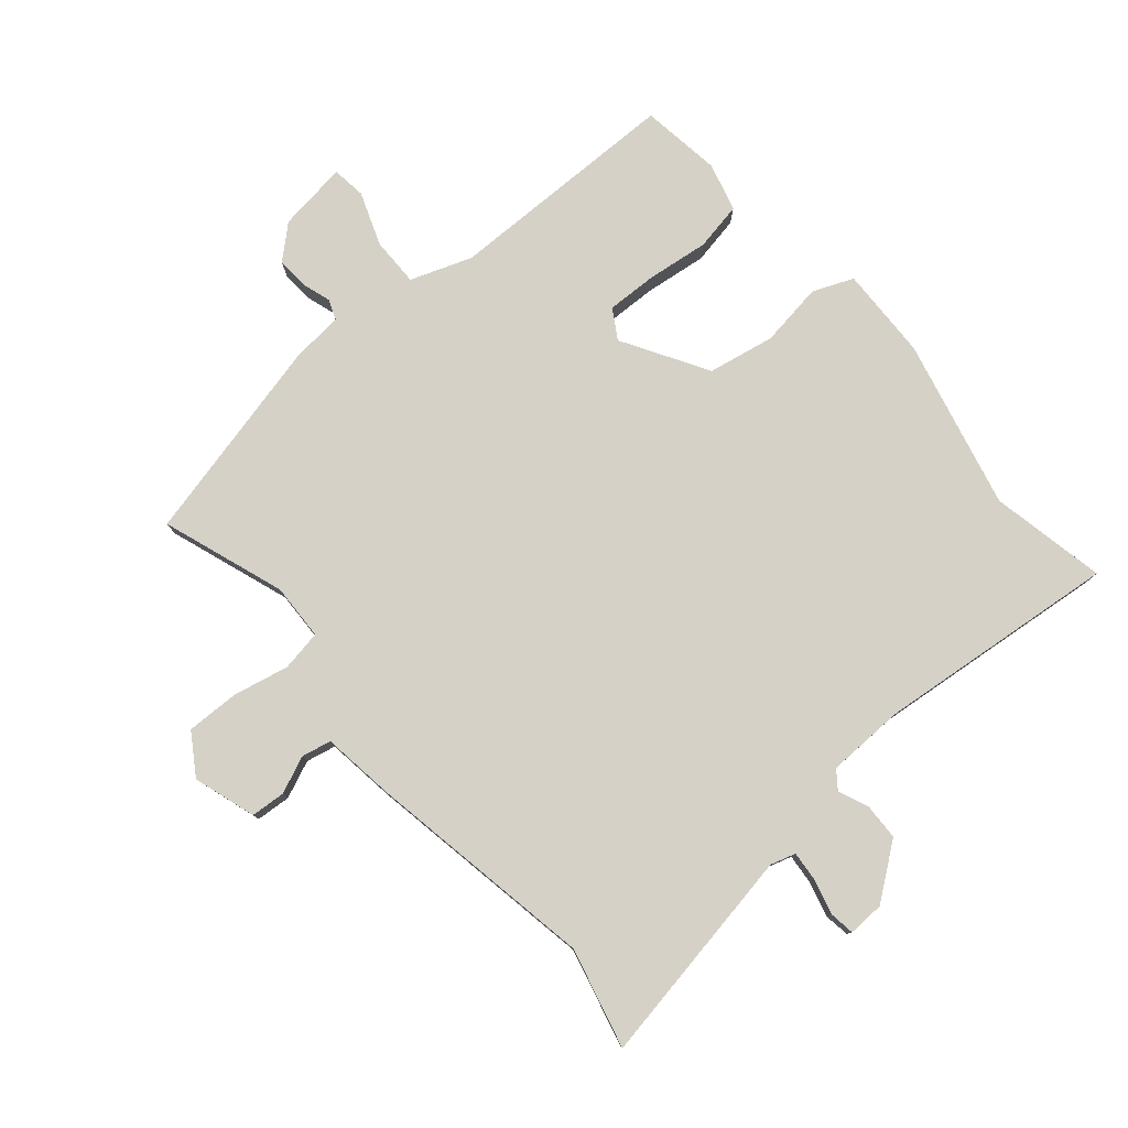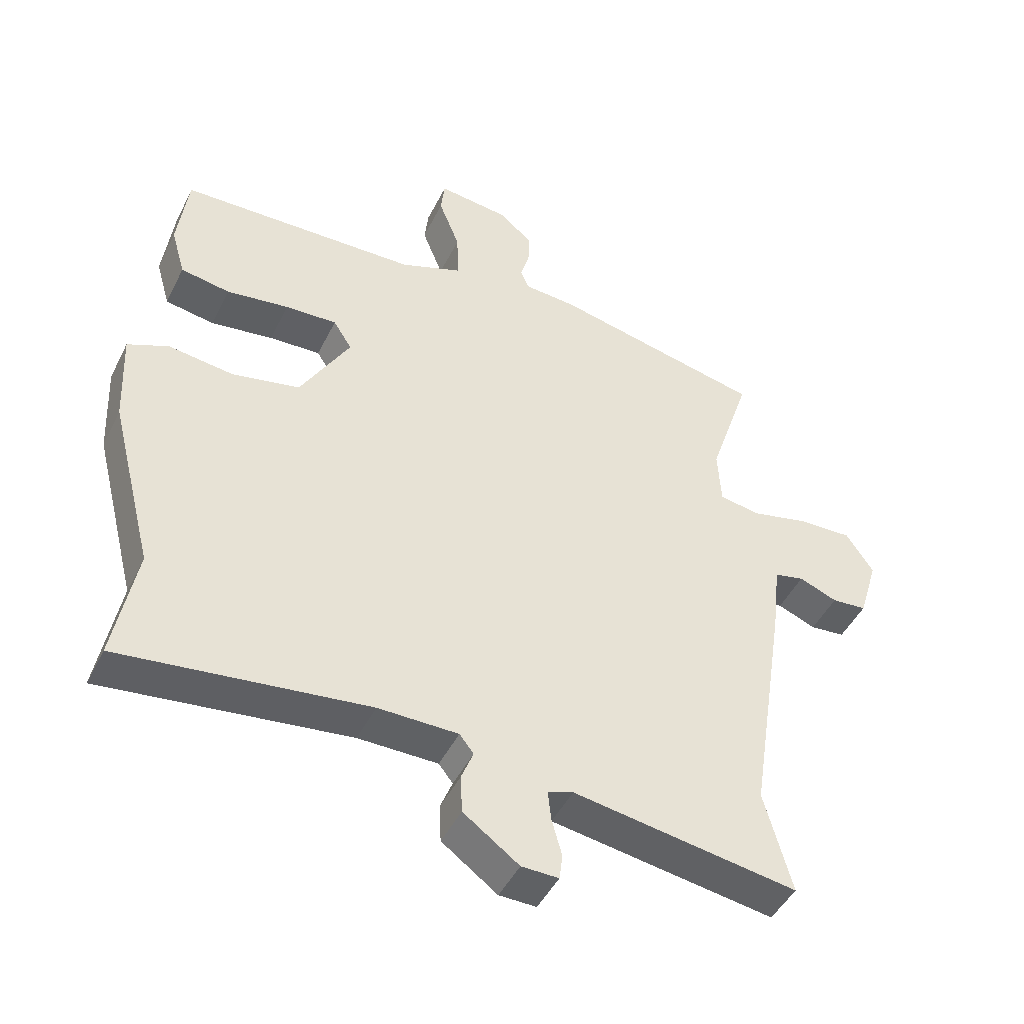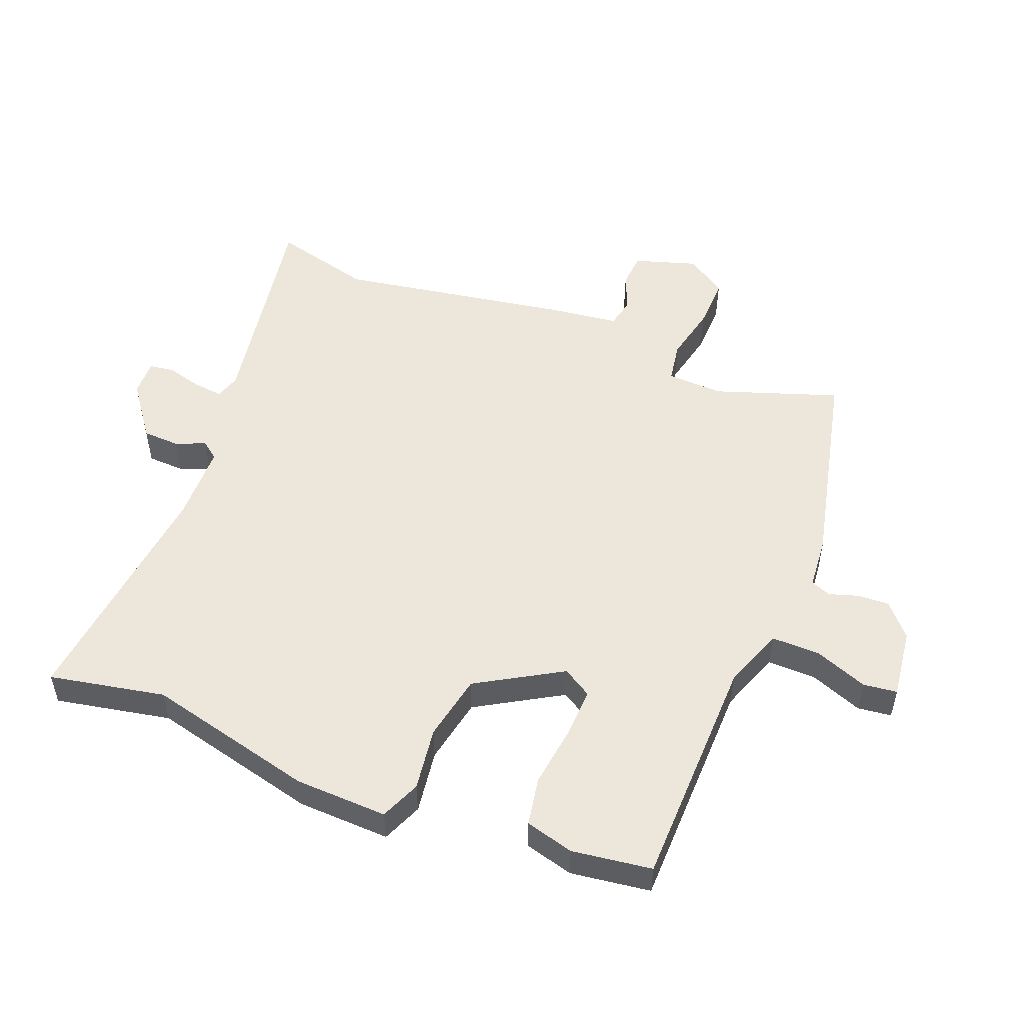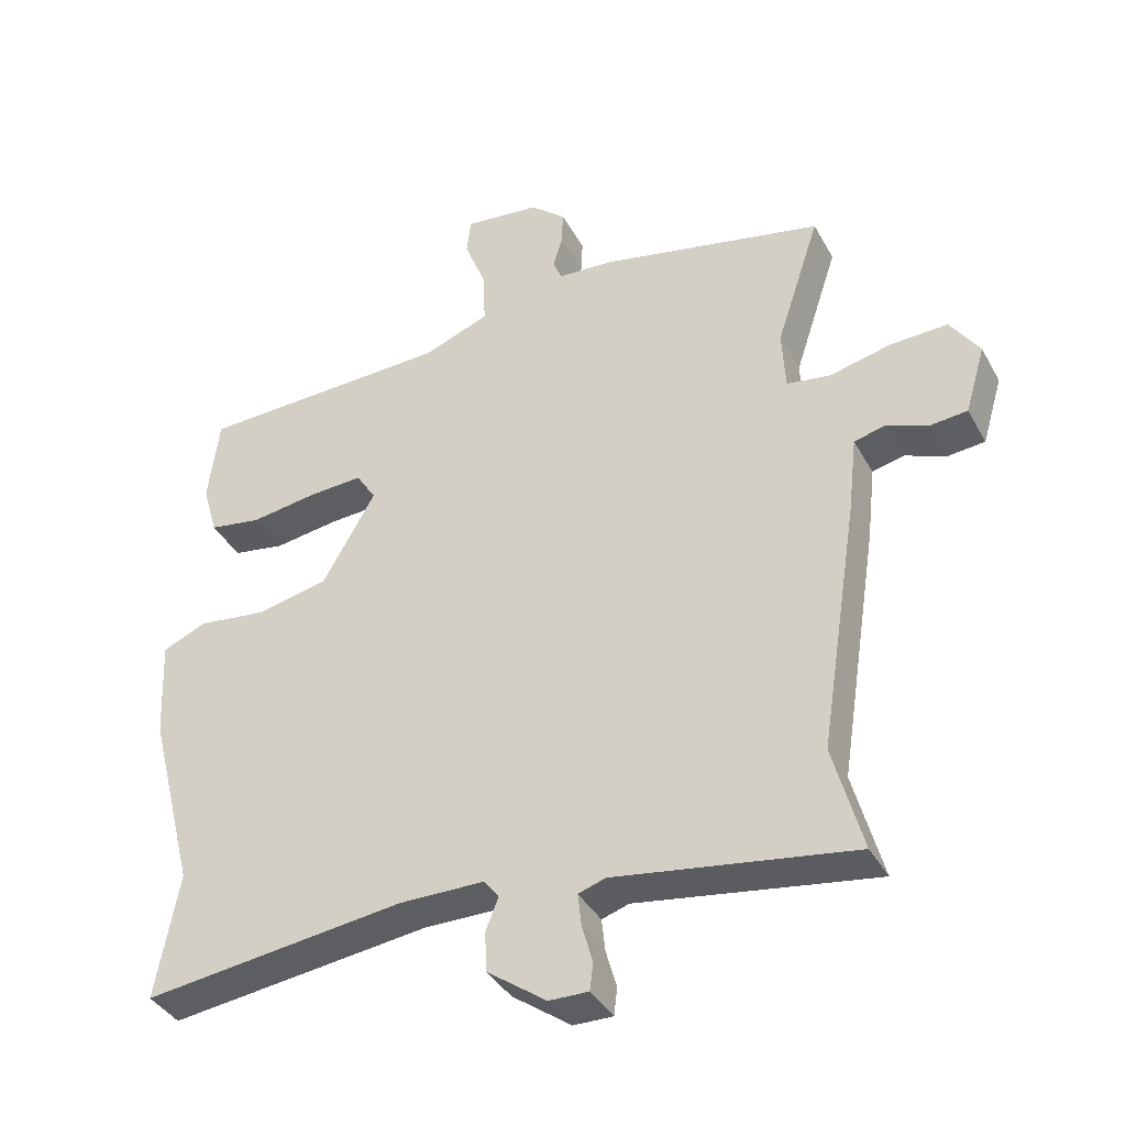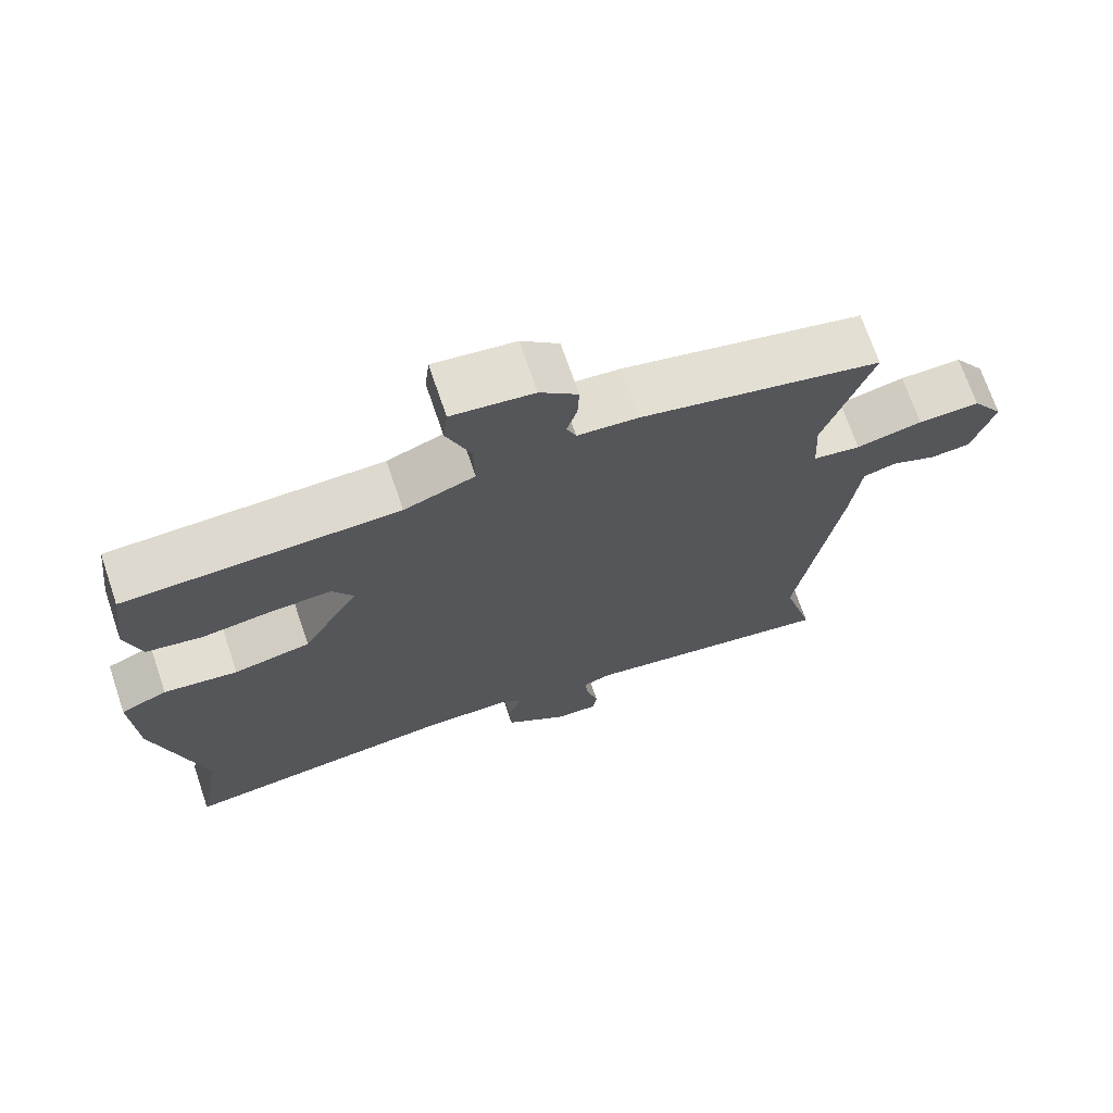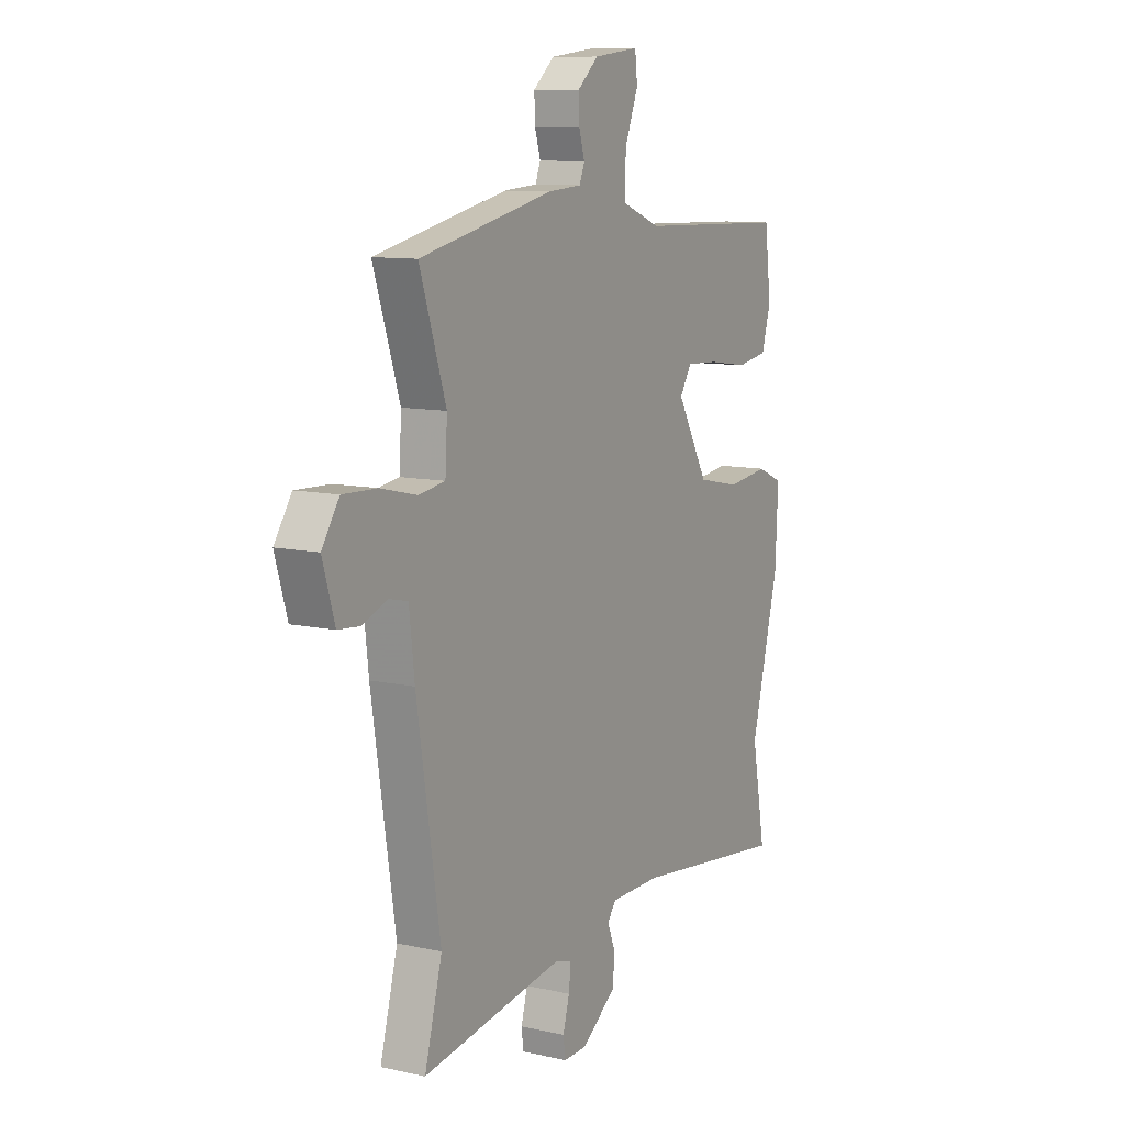
<metadata>
{"format":"obj","ext":"obj","renderer":"f3d","projection":"perspective","resolution":1024,"background":"white","views":[{"elev":79.1,"azim":138.5,"up":"+Y"},{"elev":-46.2,"azim":-25.4,"up":"+Z"},{"elev":52.1,"azim":-69.1,"up":"+Y"},{"elev":-38.5,"azim":26.2,"up":"+Z"},{"elev":70.6,"azim":-18.8,"up":"+Z"},{"elev":10.2,"azim":119.5,"up":"+Z"}]}
</metadata>
<code>
v 0.525 0.07 0.472
v 0.46 0.07 0.275
v 0.465 0.07 0.185
v 0.53 0.07 0.175
v 0.62 0.07 0.196
v 0.704 0.07 0.199
v 0.747 0.07 0.135
v 0.717 0.07 0.035
v 0.662 0.07 0.03
v 0.602 0.07 0.054
v 0.555 0.07 0.043
v 0.542 0.07 -0.07
v 0.484 0.07 -0.44
v 0.527 0.07 -0.599
v 0.176 0.07 -0.544
v 0.136 0.07 -0.557
v 0.141 0.07 -0.604
v 0.157 0.07 -0.661
v 0.152 0.07 -0.701
v 0.094 0.07 -0.7
v 0.007 0.07 -0.637
v 0.004 0.07 -0.578
v 0.023 0.07 -0.53
v 0.001 0.07 -0.502
v -0.124 0.07 -0.501
v -0.509 0.07 -0.548
v -0.475 0.07 -0.363
v -0.544 0.07 -0.094
v -0.551 0.07 0.054
v -0.487 0.07 0.082
v -0.385 0.07 0.069
v -0.279 0.07 0.091
v -0.201 0.07 0.227
v -0.23 0.07 0.273
v -0.311 0.07 0.269
v -0.409 0.07 0.255
v -0.486 0.07 0.268
v -0.508 0.07 0.345
v -0.492 0.07 0.473
v -0.117 0.07 0.484
v -0.02 0.07 0.521
v -0.022 0.07 0.599
v -0.055 0.07 0.683
v -0.049 0.07 0.737
v 0.063 0.07 0.724
v 0.115 0.07 0.679
v 0.113 0.07 0.628
v 0.099 0.07 0.582
v 0.112 0.07 0.55
v 0.195 0.07 0.544
v 0.525 0 0.472
v 0.46 0 0.275
v 0.465 0 0.185
v 0.53 0 0.175
v 0.62 0 0.196
v 0.704 0 0.199
v 0.747 0 0.135
v 0.717 0 0.035
v 0.662 0 0.03
v 0.602 0 0.054
v 0.555 0 0.043
v 0.542 0 -0.07
v 0.484 0 -0.44
v 0.527 0 -0.599
v 0.176 0 -0.544
v 0.136 0 -0.557
v 0.141 0 -0.604
v 0.157 0 -0.661
v 0.152 0 -0.701
v 0.094 0 -0.7
v 0.007 0 -0.637
v 0.004 0 -0.578
v 0.023 0 -0.53
v 0.001 0 -0.502
v -0.124 0 -0.501
v -0.509 0 -0.548
v -0.475 0 -0.363
v -0.544 0 -0.094
v -0.551 0 0.054
v -0.487 0 0.082
v -0.385 0 0.069
v -0.279 0 0.091
v -0.201 0 0.227
v -0.23 0 0.273
v -0.311 0 0.269
v -0.409 0 0.255
v -0.486 0 0.268
v -0.508 0 0.345
v -0.492 0 0.473
v -0.117 0 0.484
v -0.02 0 0.521
v -0.022 0 0.599
v -0.055 0 0.683
v -0.049 0 0.737
v 0.063 0 0.724
v 0.115 0 0.679
v 0.113 0 0.628
v 0.099 0 0.582
v 0.112 0 0.55
v 0.195 0 0.544
f 49 50 1 2
f 46 47 48
f 45 46 48
f 44 45 48
f 43 44 48
f 42 43 48
f 41 42 48 49
f 49 2 3
f 41 49 3
f 40 41 3
f 38 39 40
f 37 38 40
f 36 37 40
f 35 36 40
f 34 35 40
f 33 34 40 3
f 29 30 31
f 28 29 31
f 27 28 31
f 27 31 32
f 26 27 32
f 25 26 32
f 33 3 4
f 32 33 4
f 25 32 4
f 24 25 4
f 21 22 23
f 20 21 23
f 19 20 23
f 18 19 23
f 17 18 23
f 16 17 23 24
f 13 14 15
f 16 24 4
f 15 16 4
f 13 15 4
f 12 13 4
f 11 12 4
f 8 9 10
f 7 8 10
f 7 10 11
f 6 7 11
f 5 6 11
f 4 5 11
f 52 51 100 99
f 98 97 96
f 98 96 95
f 98 95 94
f 98 94 93
f 98 93 92
f 99 98 92 91
f 53 52 99
f 53 99 91
f 53 91 90
f 90 89 88
f 90 88 87
f 90 87 86
f 90 86 85
f 90 85 84
f 53 90 84 83
f 81 80 79
f 81 79 78
f 81 78 77
f 82 81 77
f 82 77 76
f 82 76 75
f 54 53 83
f 54 83 82
f 54 82 75
f 54 75 74
f 73 72 71
f 73 71 70
f 73 70 69
f 73 69 68
f 73 68 67
f 74 73 67 66
f 65 64 63
f 54 74 66
f 54 66 65
f 54 65 63
f 54 63 62
f 54 62 61
f 60 59 58
f 60 58 57
f 61 60 57
f 61 57 56
f 61 56 55
f 61 55 54
f 1 51 52 2
f 2 52 53 3
f 3 53 54 4
f 4 54 55 5
f 5 55 56 6
f 6 56 57 7
f 7 57 58 8
f 8 58 59 9
f 9 59 60 10
f 10 60 61 11
f 11 61 62 12
f 12 62 63 13
f 13 63 64 14
f 14 64 65 15
f 15 65 66 16
f 16 66 67 17
f 17 67 68 18
f 18 68 69 19
f 19 69 70 20
f 20 70 71 21
f 21 71 72 22
f 22 72 73 23
f 23 73 74 24
f 24 74 75 25
f 25 75 76 26
f 26 76 77 27
f 27 77 78 28
f 28 78 79 29
f 29 79 80 30
f 30 80 81 31
f 31 81 82 32
f 32 82 83 33
f 33 83 84 34
f 34 84 85 35
f 35 85 86 36
f 36 86 87 37
f 37 87 88 38
f 38 88 89 39
f 39 89 90 40
f 40 90 91 41
f 41 91 92 42
f 42 92 93 43
f 43 93 94 44
f 44 94 95 45
f 45 95 96 46
f 46 96 97 47
f 47 97 98 48
f 48 98 99 49
f 49 99 100 50
f 50 100 51 1

</code>
